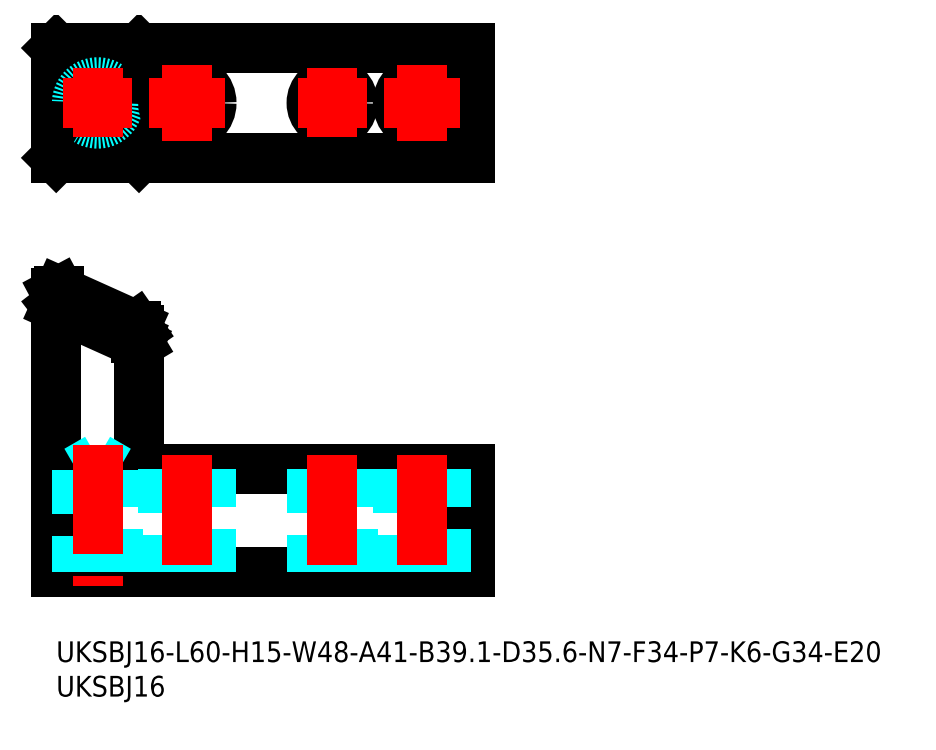
<metadata>
{"format":"dxf","ext":"dxf","renderer":"ezdxf+matplotlib","layout":"modelspace","background":"white","min_lineweight":24,"dpi":150}
</metadata>
<code>
0
SECTION
2
ENTITIES
0
INSERT
8
MSM_CONTINUOUS
2
*U25
10
0
20
0
30
0
0
INSERT
8
MSM_CONTINUOUS
2
*U26
10
0
20
0
30
0
0
LINE
8
MSM_DASHED
10
0
20
50.45
30
0
11
12
21
45.05
31
0
0
LINE
8
MSM_CONTINUOUS
10
0.4565
20
50.74
30
0
11
11.54
21
45.75
31
0
0
LINE
8
MSM_CONTINUOUS
10
0.4565
20
48.95
30
0
11
0.4565
21
50.74
31
0
0
LINE
8
MSM_CONTINUOUS
10
0.4565
20
50.74
30
0
11
0
21
50.49
31
0
0
LINE
8
MSM_CONTINUOUS
10
12
20
45.09
30
0
11
11.54
21
45.75
31
0
0
LINE
8
MSM_CONTINUOUS
10
11.54
20
43.96
30
0
11
11.54
21
45.75
31
0
0
LINE
8
MSM_CONTINUOUS
10
12
20
43.2
30
0
11
11.54
21
43.96
31
0
0
LINE
8
MSM_CONTINUOUS
10
11.54
20
43.96
30
0
11
0.4565
21
48.95
31
0
0
LINE
8
MSM_CONTINUOUS
10
0
20
48.6
30
0
11
0.4565
21
48.95
31
0
0
LINE
8
MSM_CONTINUOUS
10
0
20
50.49
30
0
11
0
21
10
31
0
0
LINE
8
MSM_CONTINUOUS
10
12
20
25
30
0
11
12
21
45.09
31
0
0
LINE
8
MSM_CONTINUOUS
10
0
20
10
30
0
11
60
21
10
31
0
0
LINE
8
MSM_CONTINUOUS
10
60
20
25
30
0
11
12
21
25
31
0
0
LINE
8
MSM_CONTINUOUS
10
12
20
43.15
30
0
11
0
21
48.55
31
0
0
LINE
8
MSM_CONTINUOUS
10
60
20
10
30
0
11
60
21
25
31
0
0
LINE
8
MSM_CONTINUOUS
10
60
20
86
30
0
11
0
21
86
31
0
0
LINE
8
MSM_CONTINUOUS
10
60
20
70
30
0
11
0
21
70
31
0
0
LINE
8
MSM_CONTINUOUS
10
60
20
70
30
0
11
60
21
86
31
0
0
LINE
8
MSM_CONTINUOUS
10
12
20
70.04
30
0
11
11.54
21
70.5
31
0
0
LINE
8
MSM_CONTINUOUS
10
0
20
86
30
0
11
0
21
70
31
0
0
LINE
8
MSM_CONTINUOUS
10
12
20
85.96
30
0
11
11.54
21
85.5
31
0
0
LINE
8
MSM_CONTINUOUS
10
12
20
70
30
0
11
12
21
86
31
0
0
LINE
8
MSM_CONTINUOUS
10
0.4565
20
85.5
30
0
11
0
21
85.96
31
0
0
LINE
8
MSM_CONTINUOUS
10
0
20
70.04
30
0
11
0.4565
21
70.5
31
0
0
LINE
8
MSM_CONTINUOUS
10
11.54
20
70.5
30
0
11
11.54
21
85.5
31
0
0
LINE
8
MSM_CONTINUOUS
10
0.4565
20
85.5
30
0
11
11.54
21
85.5
31
0
0
LINE
8
MSM_CONTINUOUS
10
0.4565
20
70.5
30
0
11
0.4565
21
85.5
31
0
0
LINE
8
MSM_CONTINUOUS
10
11.54
20
70.5
30
0
11
0.4565
21
70.5
31
0
0
CIRCLE
8
MSM_DASHED
10
6
20
78
30
0
40
3
0
LINE
8
MSM_CENTER
10
1
20
78
30
0
11
11
21
78
31
0
0
LINE
8
MSM_CENTER
10
6
20
83
30
0
11
6
21
73
31
0
0
CIRCLE
8
MSM_CONTINUOUS
10
19
20
78
30
0
40
3.5
0
LINE
8
MSM_CENTER
10
13.5
20
78
30
0
11
24.5
21
78
31
0
0
LINE
8
MSM_CENTER
10
19
20
83.5
30
0
11
19
21
72.5
31
0
0
CIRCLE
8
MSM_CONTINUOUS
10
40
20
78
30
0
40
3
0
LINE
8
MSM_CENTER
10
35
20
78
30
0
11
45
21
78
31
0
0
LINE
8
MSM_CENTER
10
40
20
83
30
0
11
40
21
73
31
0
0
LINE
8
MSM_DASHED
10
15.5
20
25
30
0
11
15.5
21
10
31
0
0
LINE
8
MSM_DASHED
10
22.5
20
10
30
0
11
22.5
21
25
31
0
0
LINE
8
MSM_CENTER
10
19
20
27
30
0
11
19
21
8
31
0
0
LINE
8
MSM_DASHED
10
37
20
25
30
0
11
37
21
10
31
0
0
LINE
8
MSM_DASHED
10
43
20
10
30
0
11
43
21
25
31
0
0
LINE
8
MSM_CENTER
10
40
20
27
30
0
11
40
21
8
31
0
0
LINE
8
MSM_DASHED
10
3
20
24.77
30
0
11
3
21
10
31
0
0
LINE
8
MSM_DASHED
10
9
20
10
30
0
11
9
21
24.77
31
0
0
LINE
8
MSM_DASHED
10
9
20
24.77
30
0
11
3
21
24.77
31
0
0
LINE
8
MSM_DASHED
10
6
20
26.5
30
0
11
3
21
24.77
31
0
0
LINE
8
MSM_DASHED
10
9
20
24.77
30
0
11
6
21
26.5
31
0
0
LINE
8
MSM_CENTER
10
6
20
28.5
30
0
11
6
21
8
31
0
0
CIRCLE
8
MSM_CONTINUOUS
10
53
20
78
30
0
40
3.5
0
LINE
8
MSM_CENTER
10
47.5
20
78
30
0
11
58.5
21
78
31
0
0
LINE
8
MSM_CENTER
10
53
20
83.5
30
0
11
53
21
72.5
31
0
0
LINE
8
MSM_DASHED
10
49.5
20
25
30
0
11
49.5
21
10
31
0
0
LINE
8
MSM_DASHED
10
56.5
20
10
30
0
11
56.5
21
25
31
0
0
LINE
8
MSM_CENTER
10
53
20
27
30
0
11
53
21
8
31
0
0
ENDSEC
0
EOF

</code>
